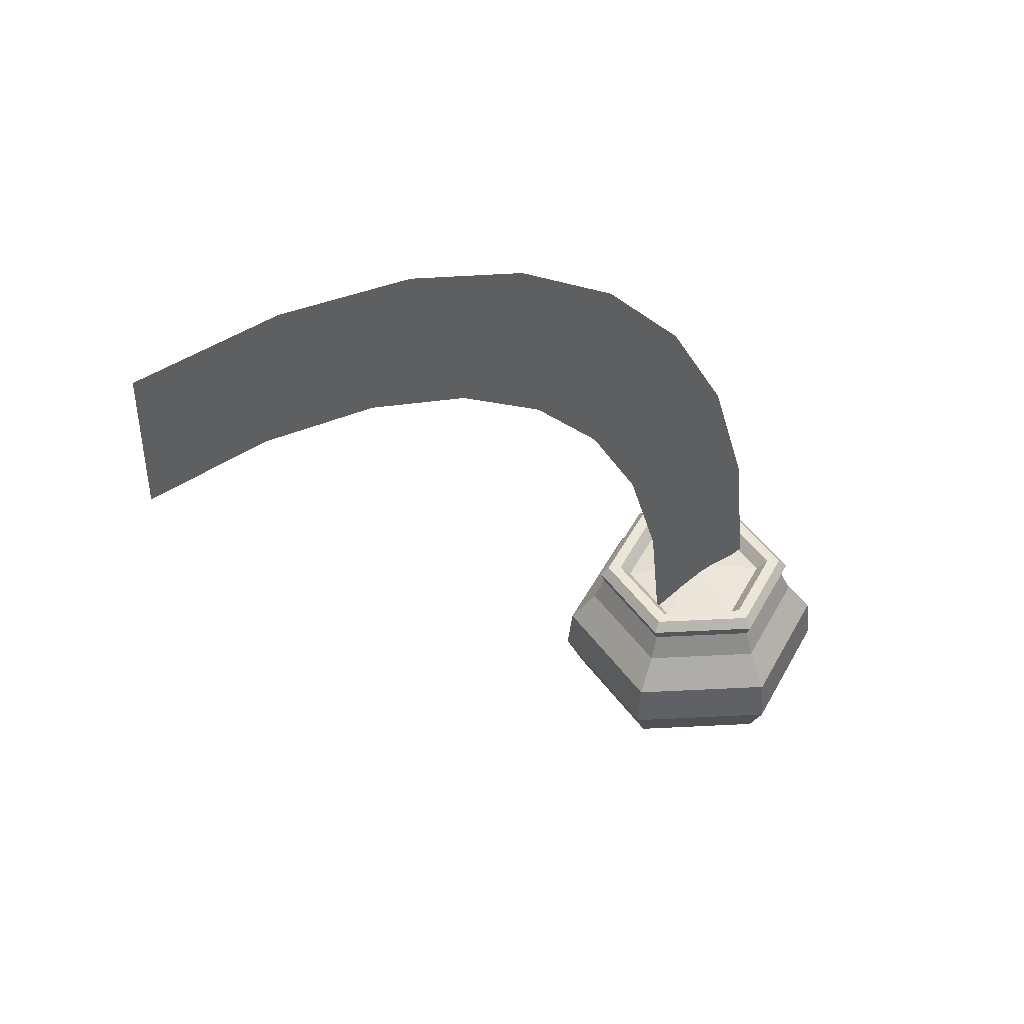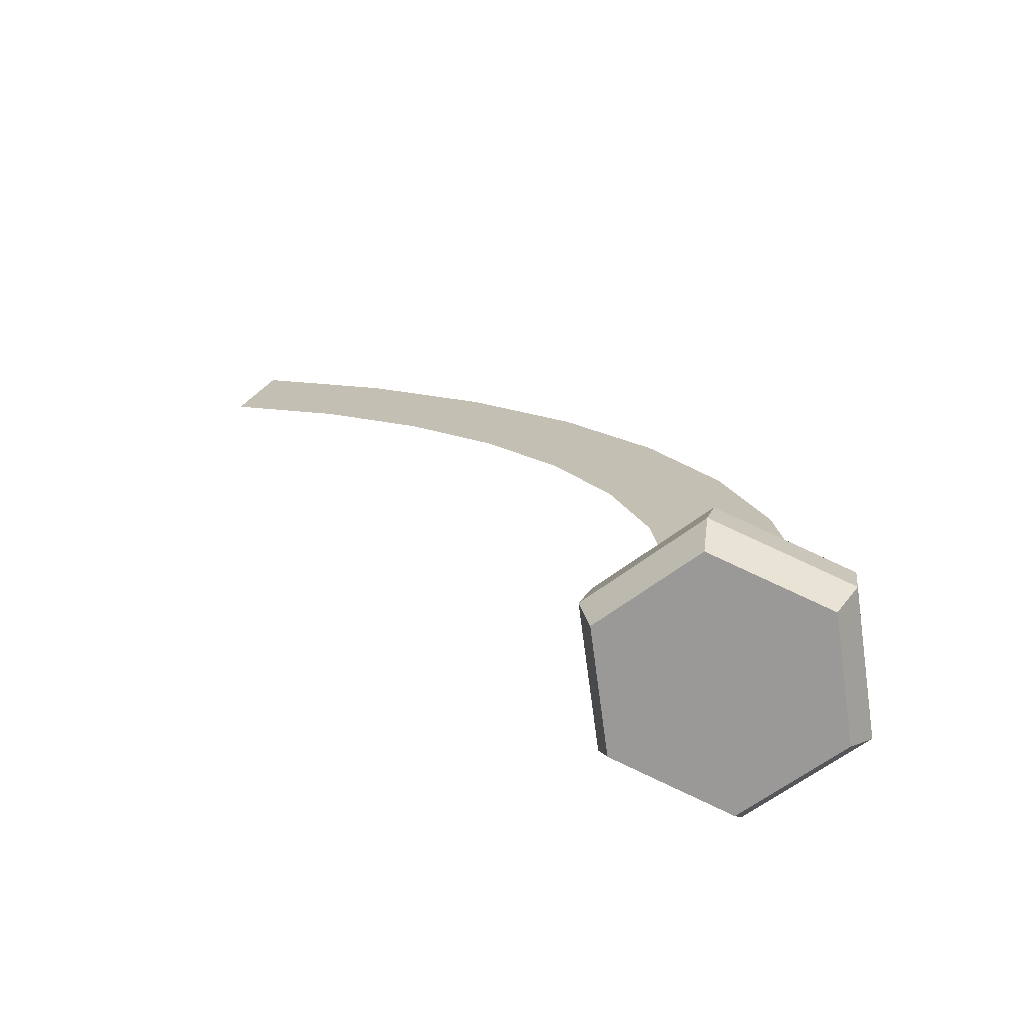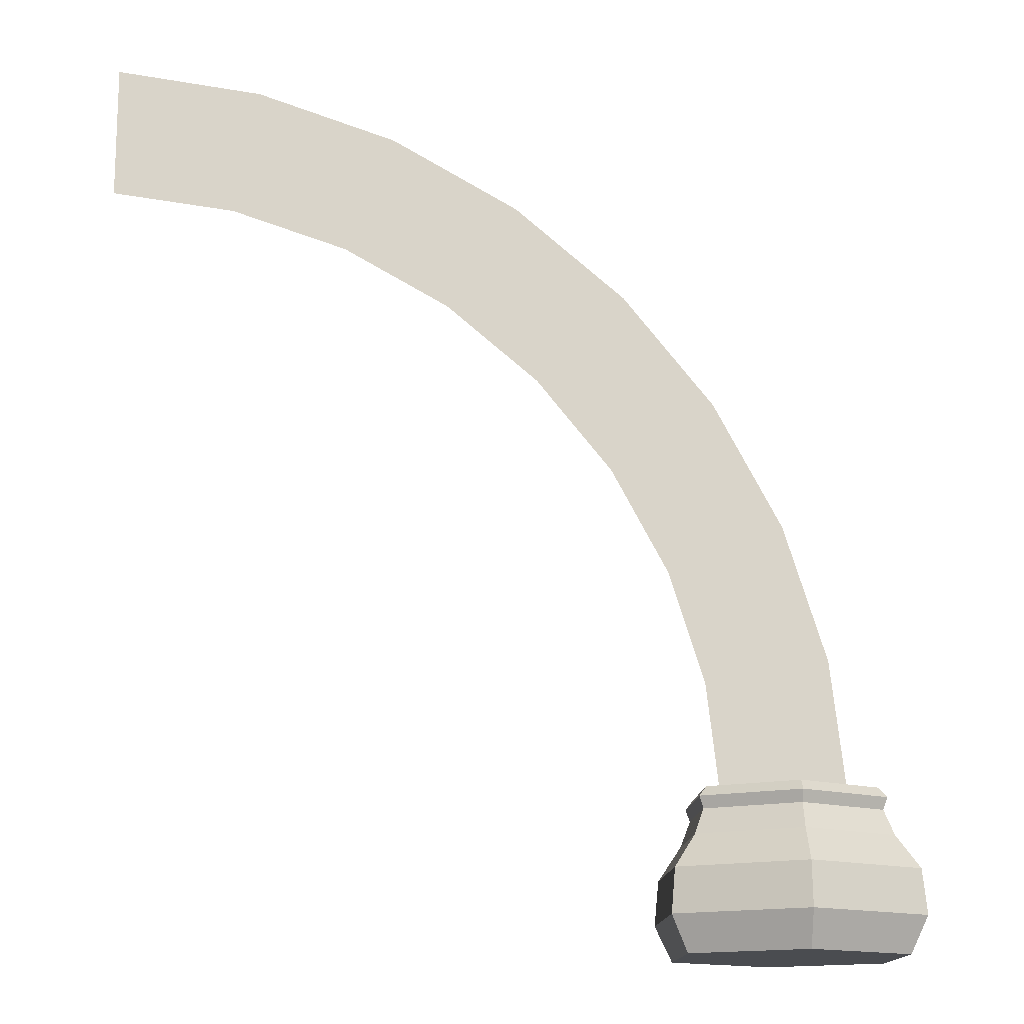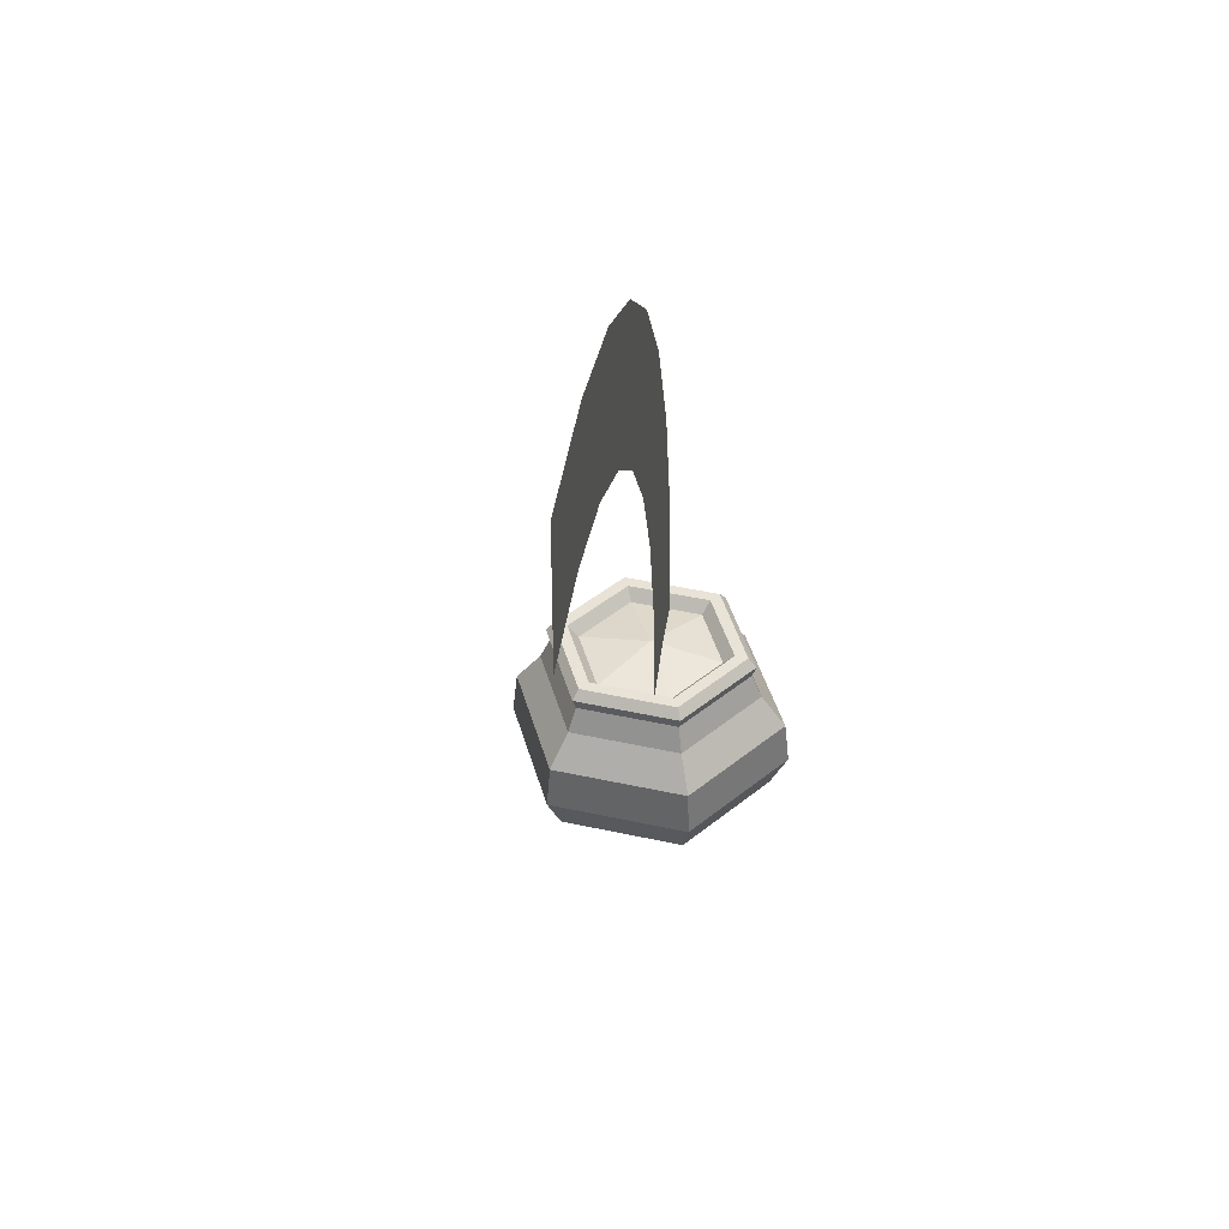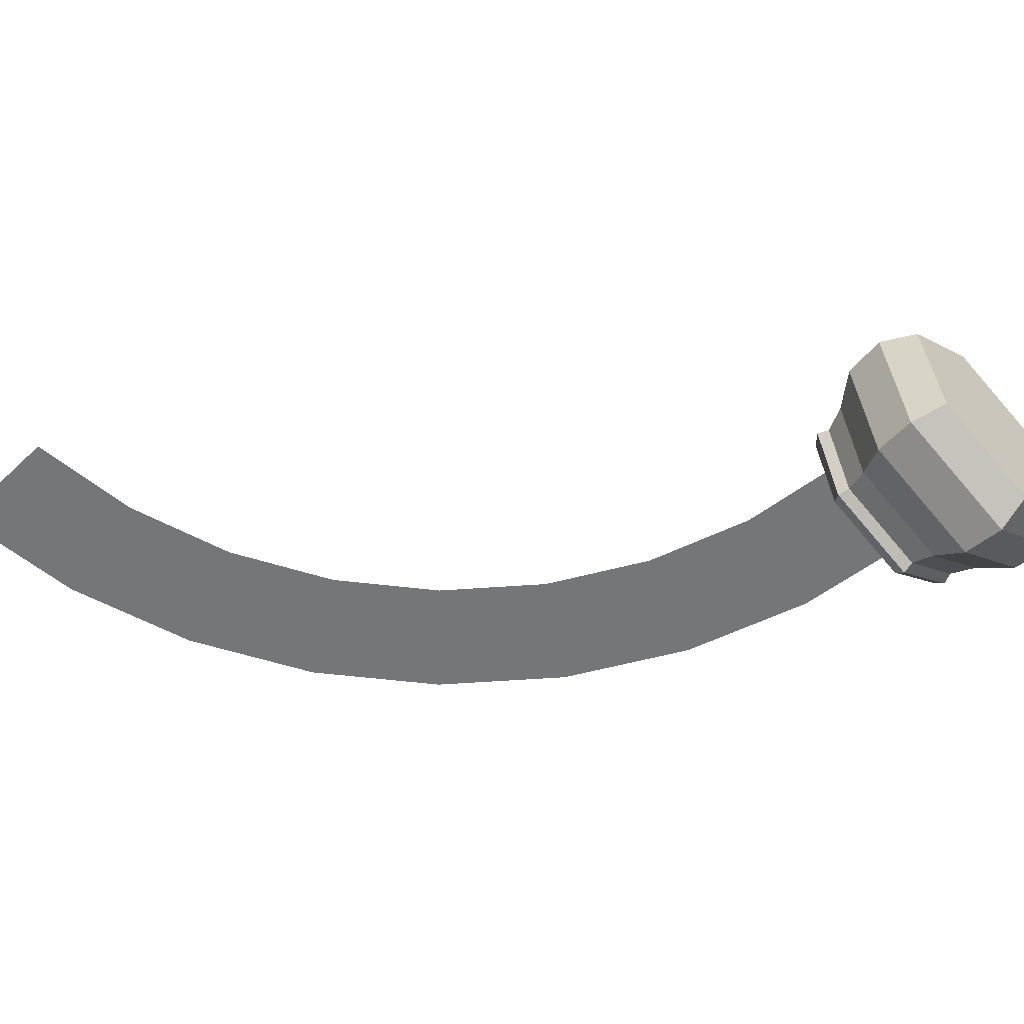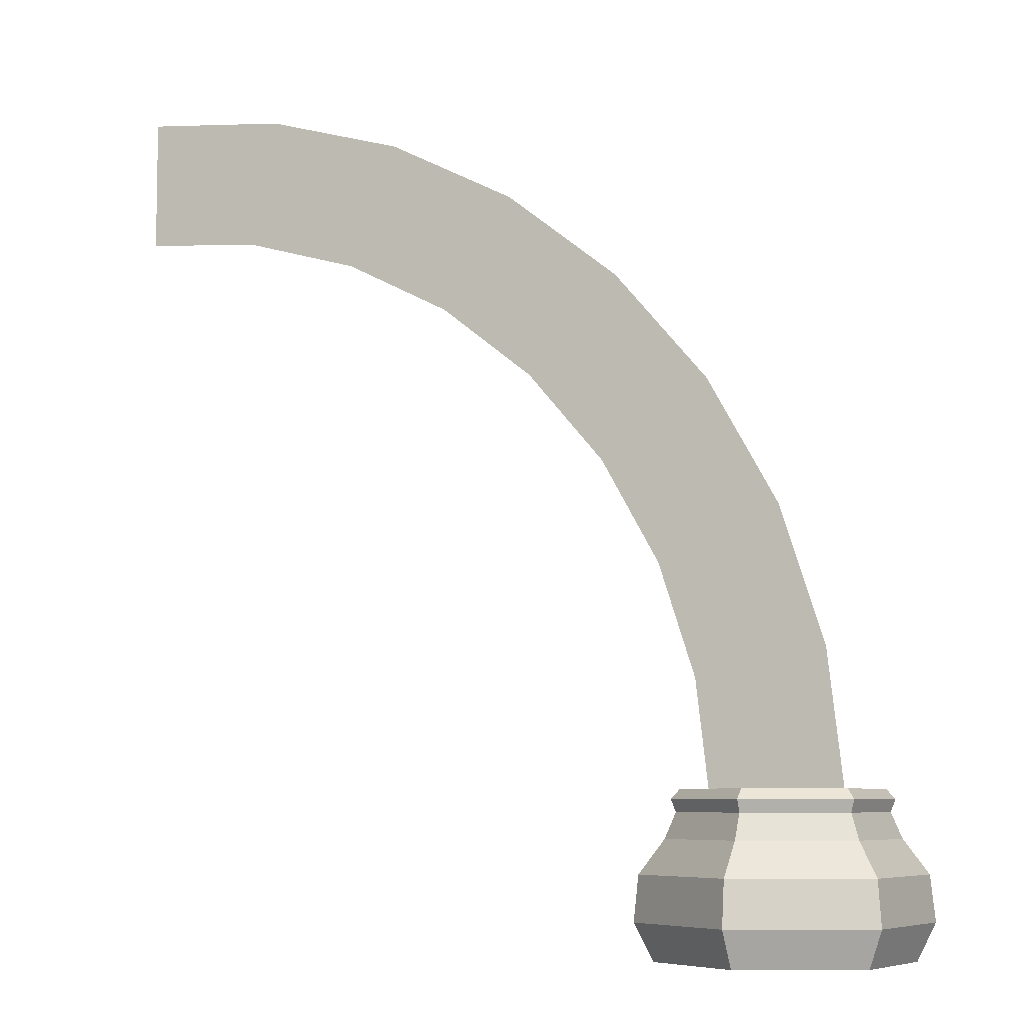
<metadata>
{"format":"obj","ext":"obj","renderer":"f3d","projection":"perspective","resolution":1024,"background":"white","views":[{"elev":46.3,"azim":-41.2,"up":"+Y"},{"elev":18.2,"azim":11.8,"up":"+Z"},{"elev":-14.8,"azim":-11.1,"up":"+Y"},{"elev":41.5,"azim":-82.7,"up":"+Y"},{"elev":-56.7,"azim":-45.4,"up":"+Z"},{"elev":-6.9,"azim":21.6,"up":"+Y"}]}
</metadata>
<code>
g potOfGold
v 0.09092 0.6656 -0.724
v 0.08182 0.8208 -0.6578
v -0.5538 0.6656 -0.4616
v -0.501 0.8208 -0.4206
v -0.5538 0.6656 -0.4616
v -0.501 0.8208 -0.4206
v -0.6489 0.6656 0.2279
v -0.587 0.8208 0.2027
v -0.6489 0.6656 0.2279
v -0.587 0.8208 0.2027
v -0.09928 0.6656 0.6551
v -0.09019 0.8208 0.5888
v -0.09928 0.6656 0.6551
v -0.09019 0.8208 0.5888
v 0.5454 0.6656 0.3926
v 0.4926 0.8208 0.3516
v 0.5454 0.6656 0.3926
v 0.4926 0.8208 0.3516
v 0.6405 0.6656 -0.2968
v 0.5786 0.8208 -0.2716
v 0.6405 0.6656 -0.2968
v 0.5786 0.8208 -0.2716
v 0.09092 0.6656 -0.724
v 0.08182 0.8208 -0.6578
v -0.6097 -0.0416 -0.505
v -0.004183 -0.0416 -0.03451
v 0.1006 -0.0416 -0.7942
v -0.7144 -0.0416 0.2546
v -0.109 -0.0416 0.7252
v 0.6013 -0.0416 0.4361
v 0.7061 -0.0416 -0.3236
v 0.1006 -0.0416 -0.7942
v 0.1161 0.184 -0.9063
v -0.6097 -0.0416 -0.505
v -0.6991 0.184 -0.5746
v -0.6097 -0.0416 -0.505
v -0.6991 0.184 -0.5746
v -0.7144 -0.0416 0.2546
v -0.8194 0.184 0.2973
v -0.7144 -0.0416 0.2546
v -0.8194 0.184 0.2973
v -0.109 -0.0416 0.7252
v -0.1245 0.184 0.8374
v -0.109 -0.0416 0.7252
v -0.1245 0.184 0.8374
v 0.6013 -0.0416 0.4361
v 0.6907 0.184 0.5056
v 0.6013 -0.0416 0.4361
v 0.6907 0.184 0.5056
v 0.7061 -0.0416 -0.3236
v 0.811 0.184 -0.3663
v 0.7061 -0.0416 -0.3236
v 0.811 0.184 -0.3663
v 0.1006 -0.0416 -0.7942
v 0.1161 0.184 -0.9063
v -0.587 0.8208 0.2027
v -0.6134 0.8956 0.2134
v -0.09019 0.8208 0.5888
v -0.09402 0.8956 0.6171
v -0.501 0.8208 -0.4206
v -0.5236 0.8956 -0.4381
v -0.587 0.8208 0.2027
v -0.6134 0.8956 0.2134
v 0.08182 0.8208 -0.6578
v 0.08565 0.8956 -0.686
v -0.501 0.8208 -0.4206
v -0.5236 0.8956 -0.4381
v 0.5786 0.8208 -0.2716
v 0.605 0.8956 -0.2825
v 0.08182 0.8208 -0.6578
v 0.08565 0.8956 -0.686
v 0.4926 0.8208 0.3516
v 0.5152 0.8956 0.3692
v 0.5786 0.8208 -0.2716
v 0.605 0.8956 -0.2825
v -0.09019 0.8208 0.5888
v -0.09402 0.8956 0.6171
v 0.4926 0.8208 0.3516
v 0.5152 0.8956 0.3692
v 0.07837 0.9564 -0.6328
v 0.06698 0.9564 -0.5502
v -0.4811 0.9564 -0.4051
v -0.4153 0.9564 -0.354
v -0.4811 0.9564 -0.4051
v -0.4153 0.9564 -0.354
v -0.5637 0.9564 0.1932
v -0.4153 0.9564 -0.354
v -0.4865 0.9564 0.1618
v -0.5637 0.9564 0.1932
v -0.08674 0.9564 0.5639
v -0.4865 0.9564 0.1618
v -0.07534 0.9564 0.4813
v -0.08674 0.9564 0.5639
v -0.08674 0.9564 0.5639
v -0.07534 0.9564 0.4813
v 0.4728 0.9564 0.3362
v 0.407 0.9564 0.2851
v 0.4728 0.9564 0.3362
v 0.407 0.9564 0.2851
v 0.5553 0.9564 -0.2622
v 0.407 0.9564 0.2851
v 0.478 0.9564 -0.2307
v 0.5553 0.9564 -0.2622
v 0.07837 0.9564 -0.6328
v 0.478 0.9564 -0.2307
v 0.06698 0.9564 -0.5502
v 0.07837 0.9564 -0.6328
v 0.06698 0.9564 -0.5502
v 0.0573 0.8833 -0.4804
v -0.4153 0.9564 -0.354
v -0.3597 0.8833 -0.3107
v -0.4153 0.9564 -0.354
v -0.3597 0.8833 -0.3107
v -0.4865 0.9564 0.1618
v -0.4212 0.8833 0.1353
v -0.4865 0.9564 0.1618
v -0.4212 0.8833 0.1353
v -0.07534 0.9564 0.4813
v -0.06567 0.8833 0.4115
v -0.07534 0.9564 0.4813
v -0.06567 0.8833 0.4115
v 0.407 0.9564 0.2851
v 0.3513 0.8833 0.2418
v 0.407 0.9564 0.2851
v 0.3513 0.8833 0.2418
v 0.478 0.9564 -0.2307
v 0.4128 0.8833 -0.2042
v 0.478 0.9564 -0.2307
v 0.4128 0.8833 -0.2042
v 0.06698 0.9564 -0.5502
v 0.0573 0.8833 -0.4804
v 0.1161 0.184 -0.9063
v 0.112 0.46 -0.8771
v -0.6991 0.184 -0.5746
v -0.6758 0.46 -0.5565
v -0.6991 0.184 -0.5746
v -0.6758 0.46 -0.5565
v -0.8194 0.184 0.2973
v -0.7921 0.46 0.2862
v -0.8194 0.184 0.2973
v -0.7921 0.46 0.2862
v -0.1245 0.184 0.8374
v -0.1205 0.46 0.8082
v -0.1245 0.184 0.8374
v -0.1205 0.46 0.8082
v 0.6907 0.184 0.5056
v 0.6675 0.46 0.4875
v 0.6907 0.184 0.5056
v 0.6675 0.46 0.4875
v 0.811 0.184 -0.3663
v 0.7837 0.46 -0.3552
v 0.811 0.184 -0.3663
v 0.7837 0.46 -0.3552
v 0.1161 0.184 -0.9063
v 0.112 0.46 -0.8771
v 0.07837 0.9564 -0.6328
v -0.4811 0.9564 -0.4051
v 0.08565 0.8956 -0.686
v -0.5236 0.8956 -0.4381
v 0.08565 0.8956 -0.686
v 0.605 0.8956 -0.2825
v 0.07837 0.9564 -0.6328
v 0.5553 0.9564 -0.2622
v -0.4811 0.9564 -0.4051
v -0.5637 0.9564 0.1932
v -0.5236 0.8956 -0.4381
v -0.6134 0.8956 0.2134
v -0.5637 0.9564 0.1932
v -0.08674 0.9564 0.5639
v -0.6134 0.8956 0.2134
v -0.09402 0.8956 0.6171
v -0.08674 0.9564 0.5639
v 0.4728 0.9564 0.3362
v -0.09402 0.8956 0.6171
v 0.5152 0.8956 0.3692
v 0.4728 0.9564 0.3362
v 0.5553 0.9564 -0.2622
v 0.5152 0.8956 0.3692
v 0.605 0.8956 -0.2825
v 0.112 0.46 -0.8771
v 0.09092 0.6656 -0.724
v -0.6758 0.46 -0.5565
v -0.5538 0.6656 -0.4616
v -0.6758 0.46 -0.5565
v -0.5538 0.6656 -0.4616
v -0.7921 0.46 0.2862
v -0.6489 0.6656 0.2279
v -0.7921 0.46 0.2862
v -0.6489 0.6656 0.2279
v -0.1205 0.46 0.8082
v -0.09928 0.6656 0.6551
v -0.1205 0.46 0.8082
v -0.09928 0.6656 0.6551
v 0.6675 0.46 0.4875
v 0.5454 0.6656 0.3926
v 0.6675 0.46 0.4875
v 0.5454 0.6656 0.3926
v 0.7837 0.46 -0.3552
v 0.6405 0.6656 -0.2968
v 0.7837 0.46 -0.3552
v 0.6405 0.6656 -0.2968
v 0.112 0.46 -0.8771
v 0.09092 0.6656 -0.724
v 0.0573 0.8833 -0.4804
v -0.004183 0.9543 -0.03451
v -0.3597 0.8833 -0.3107
v -0.3597 0.8833 -0.3107
v -0.004183 0.9543 -0.03451
v -0.4212 0.8833 0.1353
v -0.4212 0.8833 0.1353
v -0.004183 0.9543 -0.03451
v -0.06567 0.8833 0.4115
v -0.06567 0.8833 0.4115
v -0.004183 0.9543 -0.03451
v 0.3513 0.8833 0.2418
v 0.3513 0.8833 0.2418
v -0.004183 0.9543 -0.03451
v 0.4128 0.8833 -0.2042
v 0.4128 0.8833 -0.2042
v -0.004183 0.9543 -0.03451
v 0.0573 0.8833 -0.4804
v 0.2243 0.8948 0.03885
v 0.1254 1.749 0.03885
v 0.2848 1.784 0.03885
v 0.3873 0.8975 0.03885
v 0.06123 0.892 0.03885
v -0.03397 1.715 0.03885
v -0.1018 0.8892 0.03885
v -0.1933 1.68 0.03885
v -0.2649 0.8864 0.03885
v -0.3527 1.646 0.03885
v -0.4279 0.8837 0.03885
v -0.5121 1.611 0.03885
v 0.01133 2.633 0.03885
v -0.1383 2.568 0.03885
v -0.2879 2.503 0.03885
v -0.4374 2.438 0.03885
v -0.587 2.373 0.03885
v -0.7366 2.308 0.03885
v -0.4225 3.412 0.03885
v -0.5565 3.319 0.03885
v -0.6906 3.226 0.03885
v -0.8246 3.133 0.03885
v -0.9587 3.04 0.03885
v -1.093 2.948 0.03885
v -1 4.092 0.03885
v -1.113 3.975 0.03885
v -1.227 3.857 0.03885
v -1.34 3.74 0.03885
v -1.453 3.623 0.03885
v -1.567 3.506 0.03885
v -1.699 4.646 0.03885
v -1.787 4.509 0.03885
v -1.876 4.372 0.03885
v -1.964 4.235 0.03885
v -2.052 4.097 0.03885
v -2.14 3.96 0.03885
v -2.493 5.053 0.03885
v -2.553 4.901 0.03885
v -2.613 4.749 0.03885
v -2.672 4.598 0.03885
v -2.732 4.446 0.03885
v -2.792 4.294 0.03885
v -3.351 5.297 0.03885
v -3.38 5.137 0.03885
v -3.409 4.976 0.03885
v -3.438 4.816 0.03885
v -3.467 4.655 0.03885
v -3.496 4.495 0.03885
v -4.233 5.37 0.03885
v -4.233 5.207 0.03885
v -4.233 5.044 0.03885
v -4.233 4.881 0.03885
v -4.233 4.718 0.03885
v -4.233 4.555 0.03885
g potOfGold_0
f 3 2 1
f 3 4 2
f 7 6 5
f 7 8 6
f 11 10 9
f 11 12 10
f 15 14 13
f 15 16 14
f 19 18 17
f 19 20 18
f 23 22 21
f 23 24 22
f 27 26 25
f 25 26 28
f 28 26 29
f 29 26 30
f 30 26 31
f 31 26 27
f 34 33 32
f 34 35 33
f 38 37 36
f 38 39 37
f 42 41 40
f 42 43 41
f 46 45 44
f 46 47 45
f 50 49 48
f 50 51 49
f 54 53 52
f 54 55 53
f 58 57 56
f 58 59 57
f 62 61 60
f 62 63 61
f 66 65 64
f 66 67 65
f 70 69 68
f 70 71 69
f 74 73 72
f 74 75 73
f 78 77 76
f 78 79 77
f 82 81 80
f 82 83 81
f 86 85 84
f 89 88 87
f 90 88 89
f 93 92 91
f 96 95 94
f 96 97 95
f 100 99 98
f 103 102 101
f 104 102 103
f 107 106 105
f 110 109 108
f 110 111 109
f 114 113 112
f 114 115 113
f 118 117 116
f 118 119 117
f 122 121 120
f 122 123 121
f 126 125 124
f 126 127 125
f 130 129 128
f 130 131 129
f 134 133 132
f 134 135 133
f 138 137 136
f 138 139 137
f 142 141 140
f 142 143 141
f 146 145 144
f 146 147 145
f 150 149 148
f 150 151 149
f 154 153 152
f 154 155 153
f 158 157 156
f 158 159 157
f 162 161 160
f 162 163 161
f 166 165 164
f 166 167 165
f 170 169 168
f 170 171 169
f 174 173 172
f 174 175 173
f 178 177 176
f 178 179 177
f 182 181 180
f 182 183 181
f 186 185 184
f 186 187 185
f 190 189 188
f 190 191 189
f 194 193 192
f 194 195 193
f 198 197 196
f 198 199 197
f 202 201 200
f 202 203 201
g potOfGold_1
f 206 205 204
f 209 208 207
f 212 211 210
f 215 214 213
f 218 217 216
f 221 220 219
g potOfGold_2
f 224 223 222
f 225 224 222
f 222 223 226
f 223 227 226
f 226 227 228
f 227 229 228
f 228 229 230
f 229 231 230
f 230 231 232
f 231 233 232
f 224 234 223
f 234 235 223
f 223 235 227
f 235 236 227
f 227 236 229
f 236 237 229
f 229 237 231
f 237 238 231
f 231 238 233
f 238 239 233
f 234 240 235
f 240 241 235
f 235 241 236
f 241 242 236
f 236 242 237
f 242 243 237
f 237 243 238
f 243 244 238
f 238 244 239
f 244 245 239
f 240 246 241
f 246 247 241
f 241 247 242
f 247 248 242
f 242 248 243
f 248 249 243
f 243 249 244
f 249 250 244
f 244 250 245
f 250 251 245
f 246 252 247
f 252 253 247
f 247 253 248
f 253 254 248
f 248 254 249
f 254 255 249
f 249 255 250
f 255 256 250
f 250 256 251
f 256 257 251
f 252 258 253
f 258 259 253
f 253 259 254
f 259 260 254
f 254 260 255
f 260 261 255
f 255 261 256
f 261 262 256
f 256 262 257
f 262 263 257
f 258 264 259
f 264 265 259
f 259 265 260
f 265 266 260
f 260 266 261
f 266 267 261
f 261 267 262
f 267 268 262
f 262 268 263
f 268 269 263
f 264 270 265
f 270 271 265
f 265 271 266
f 271 272 266
f 266 272 267
f 272 273 267
f 267 273 268
f 273 274 268
f 268 274 269
f 274 275 269

</code>
